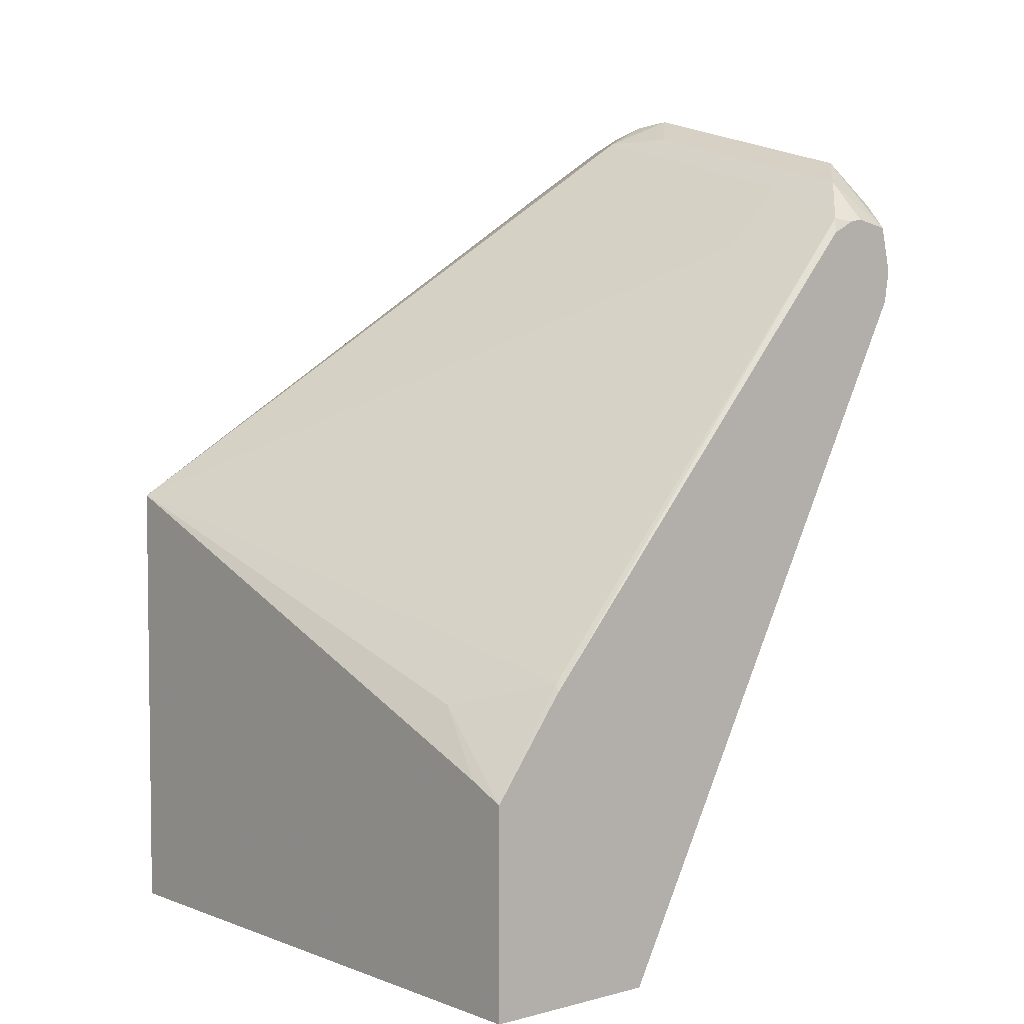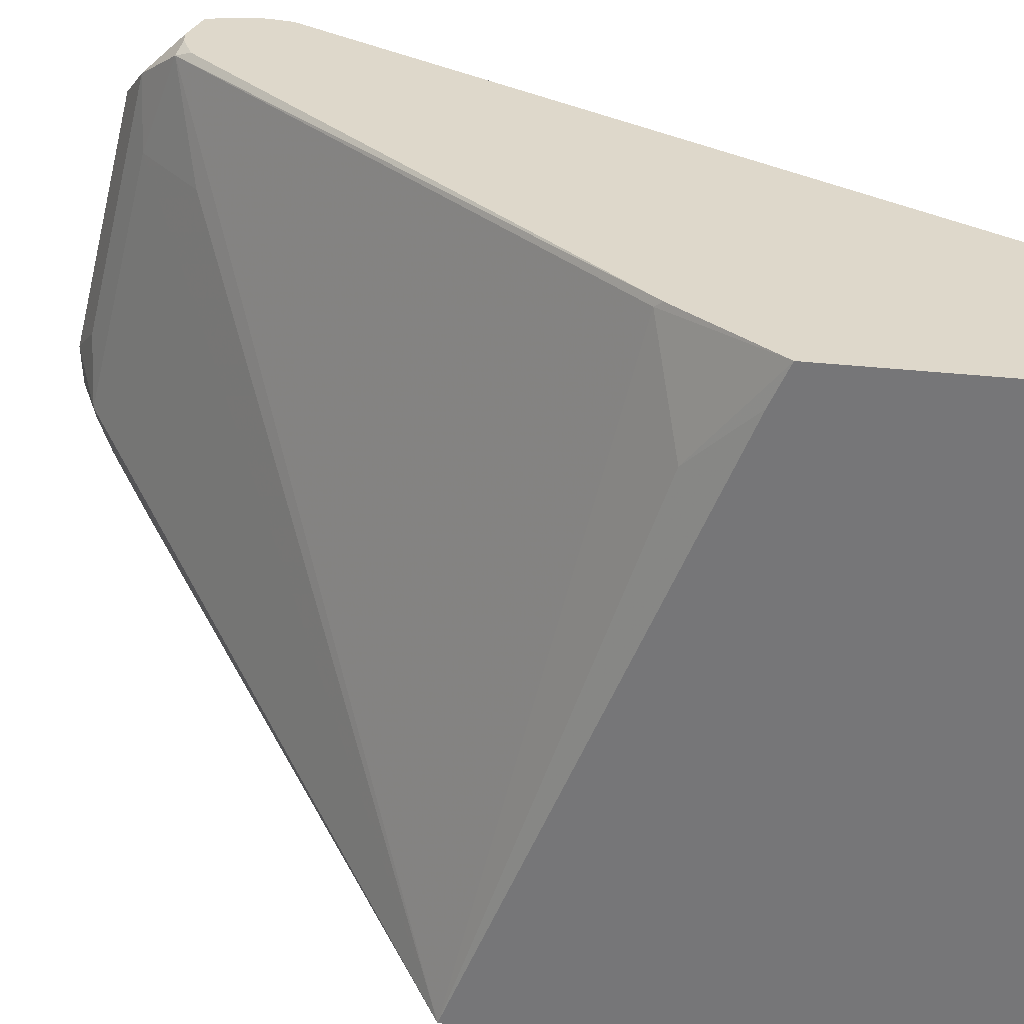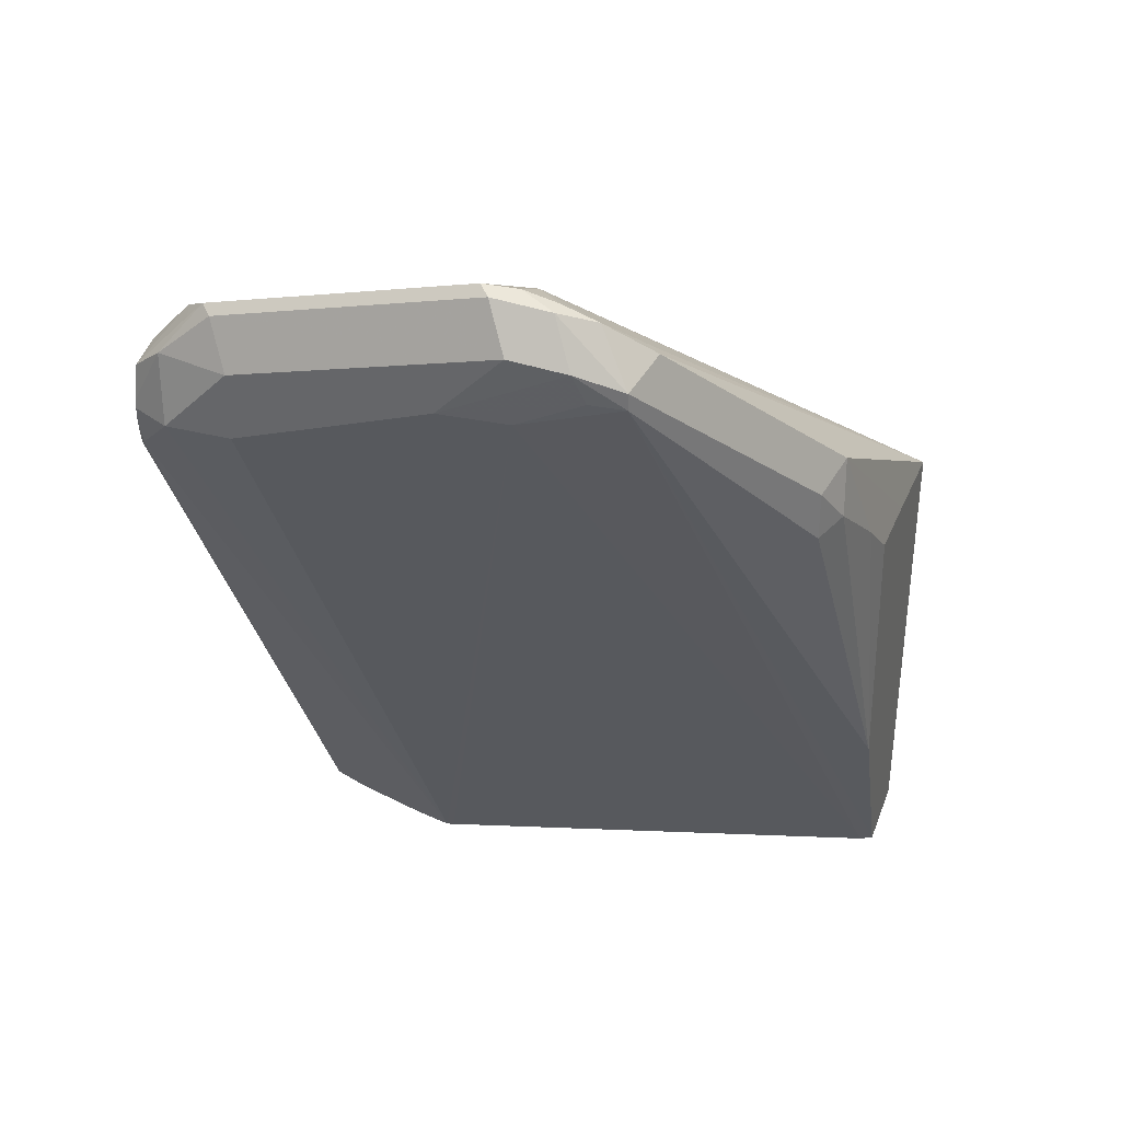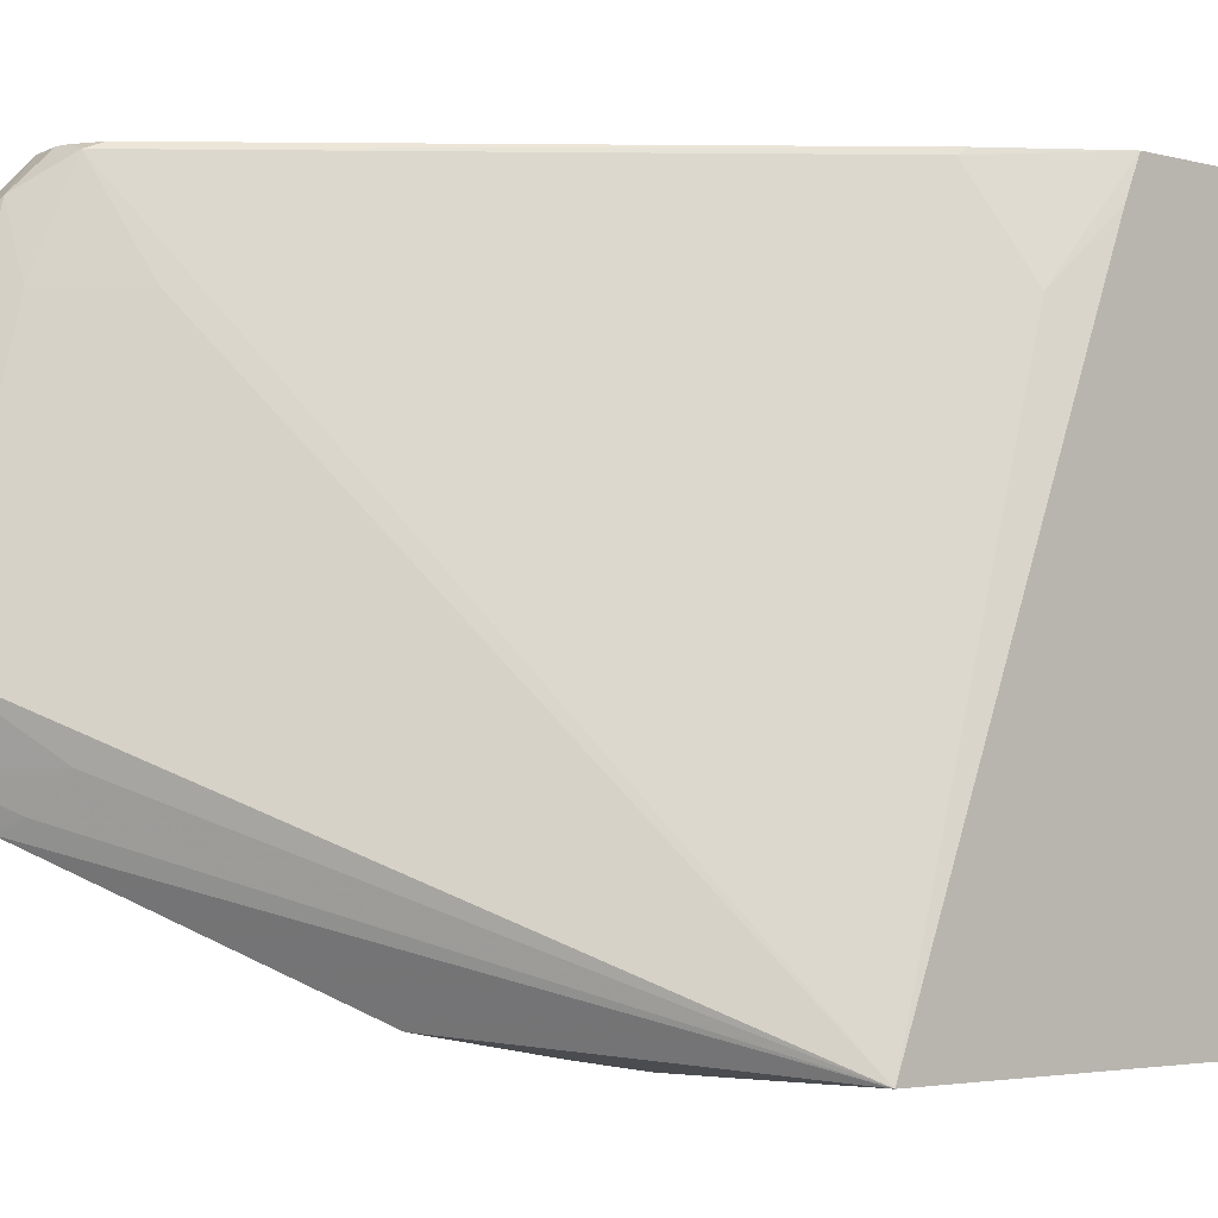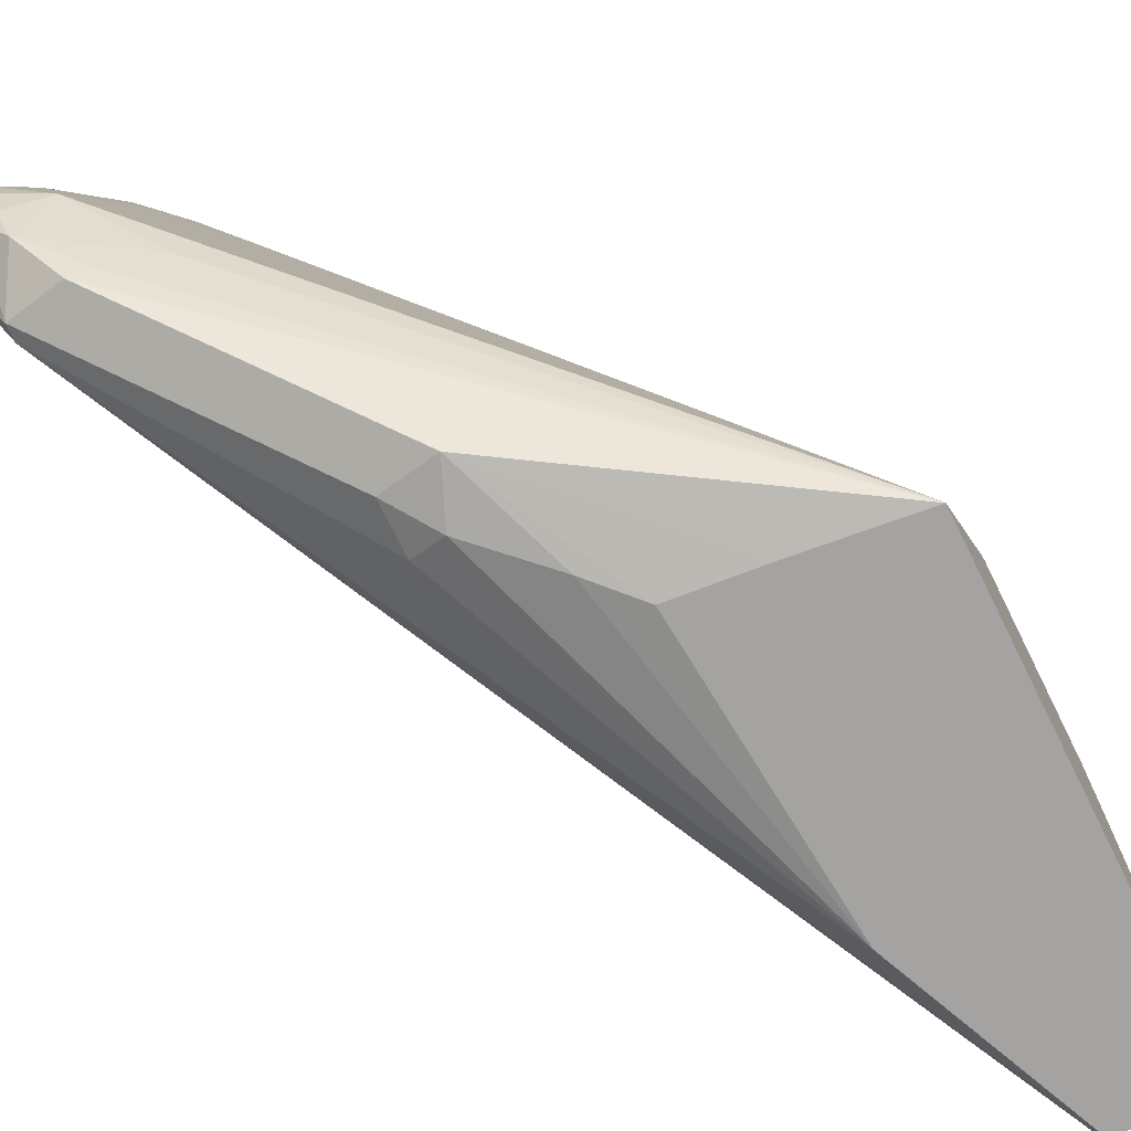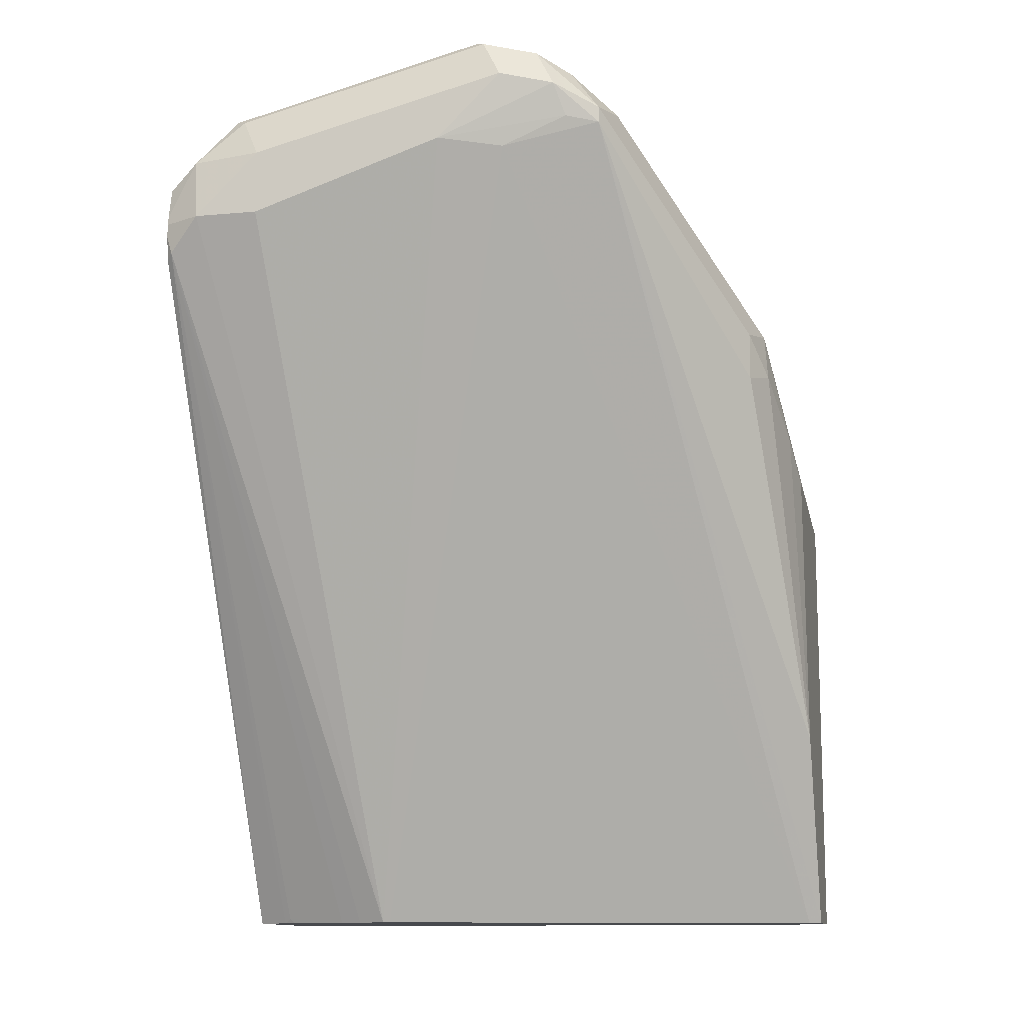
<metadata>
{"format":"obj","ext":"obj","renderer":"f3d","projection":"perspective","resolution":1024,"background":"white","views":[{"elev":4.4,"azim":139.9,"up":"+Z"},{"elev":31.6,"azim":99.4,"up":"+Y"},{"elev":35.1,"azim":-71.0,"up":"+Z"},{"elev":-3.2,"azim":47.2,"up":"+Y"},{"elev":-73.1,"azim":26.4,"up":"+Y"},{"elev":-12.0,"azim":-77.7,"up":"+Z"}]}
</metadata>
<code>
v -0.2324 0.4798 0.1933
v -0.2324 0.3222 0.1933
v -0.2774 0.4798 0.1933
v -0.2324 0.4798 0.2452
v -0.2543 0.3222 0.1933
v -0.2324 0.3222 0.309
v -0.2804 0.4719 0.1933
v -0.3688 0.4782 0.3647
v -0.3671 0.4798 0.3634
v -0.2505 0.4798 0.2696
v -0.2513 0.4782 0.2715
v -0.2378 0.4539 0.2648
v -0.2324 0.4701 0.2495
v -0.2559 0.3254 0.1933
v -0.2756 0.3222 0.2432
v -0.3647 0.3647 0.3931
v -0.3485 0.4782 0.385
v -0.335 0.4539 0.3782
v -0.3512 0.4539 0.3945
v -0.3512 0.3891 0.4107
v -0.335 0.3729 0.3945
v -0.3445 0.3647 0.3972
v -0.3512 0.362 0.3999
v -0.3026 0.3296 0.3512
v -0.261 0.3222 0.3123
v -0.2814 0.4689 0.1933
v -0.2817 0.4701 0.1945
v -0.3728 0.4701 0.3728
v -0.368 0.4798 0.3694
v -0.2858 0.4535 0.1933
v -0.2872 0.4478 0.1933
v -0.2888 0.4407 0.1933
v -0.347 0.4798 0.3811
v -0.2883 0.4389 0.1933
v -0.3688 0.3891 0.387
v -0.2819 0.3222 0.3143
v -0.2918 0.3242 0.3242
v -0.308 0.3283 0.3384
v -0.3161 0.3323 0.3364
v -0.3647 0.3647 0.3972
v -0.3701 0.3756 0.4026
v -0.3674 0.3729 0.3945
v -0.3532 0.4798 0.3842
v -0.3566 0.4798 0.3848
v -0.3566 0.4701 0.3951
v -0.3566 0.4053 0.4113
v -0.3647 0.3972 0.4174
v -0.362 0.3891 0.4161
v -0.3607 0.381 0.4134
v -0.3587 0.3729 0.4093
v -0.3161 0.3323 0.3485
v -0.3728 0.4539 0.3728
v -0.3728 0.4539 0.389
v -0.3688 0.4721 0.389
v -0.368 0.4798 0.3728
v -0.3728 0.4053 0.389
v -0.3647 0.381 0.4134
v -0.3728 0.3891 0.4052
v -0.3657 0.4798 0.3829
v -0.3647 0.4661 0.3972
v -0.3647 0.462 0.4012
v -0.3674 0.3945 0.4161
v -0.3674 0.4593 0.3999
v -0.3676 0.4798 0.3749
f 23 50 40
f 23 40 24
f 24 37 36
f 24 36 25
f 24 40 51
f 24 51 38
f 28 52 56
f 26 30 27
f 28 56 58
f 28 58 53
f 28 53 54
f 22 50 23
f 24 38 37
f 21 50 22
f 17 45 19
f 20 49 50
f 20 48 49
f 20 47 48
f 20 46 47
f 20 45 46
f 19 45 20
f 17 19 18
f 17 44 45
f 17 43 44
f 17 33 43
f 16 42 35
f 59 61 60
f 28 54 55
f 20 50 21
f 28 55 29
f 58 62 63
f 32 34 35
f 16 41 42
f 57 62 58
f 54 61 59
f 54 63 61
f 54 64 55
f 54 59 64
f 53 63 54
f 53 58 63
f 49 57 50
f 48 57 49
f 47 63 62
f 47 61 63
f 47 57 48
f 28 32 52
f 47 62 57
f 45 47 46
f 45 61 47
f 45 60 61
f 44 59 45
f 41 56 42
f 41 58 56
f 41 57 58
f 40 57 41
f 40 50 57
f 38 51 39
f 35 42 56
f 32 56 52
f 32 35 56
f 45 59 60
f 16 40 41
f 15 39 16
f 16 39 51
f 3 7 8
f 2 15 5
f 2 36 15
f 2 25 36
f 2 6 25
f 1 13 6
f 1 4 13
f 1 10 4
f 1 33 10
f 1 43 33
f 1 44 43
f 1 59 44
f 1 64 59
f 1 55 64
f 1 29 55
f 1 9 29
f 1 3 9
f 1 7 3
f 1 26 7
f 1 30 26
f 1 31 30
f 1 32 31
f 1 34 32
f 1 14 34
f 1 5 14
f 1 2 5
f 16 51 40
f 3 8 9
f 4 10 11
f 1 6 2
f 4 12 13
f 15 38 39
f 15 37 38
f 15 36 37
f 14 35 34
f 14 16 35
f 10 17 11
f 4 11 12
f 8 32 28
f 8 31 32
f 8 30 31
f 8 27 30
f 8 29 9
f 8 28 29
f 7 27 8
f 10 33 17
f 6 24 25
f 7 26 27
f 5 15 16
f 5 16 14
f 6 13 12
f 6 11 17
f 6 17 18
f 6 12 11
f 6 18 19
f 6 19 20
f 6 20 21
f 6 21 22
f 6 22 23
f 6 23 24

</code>
